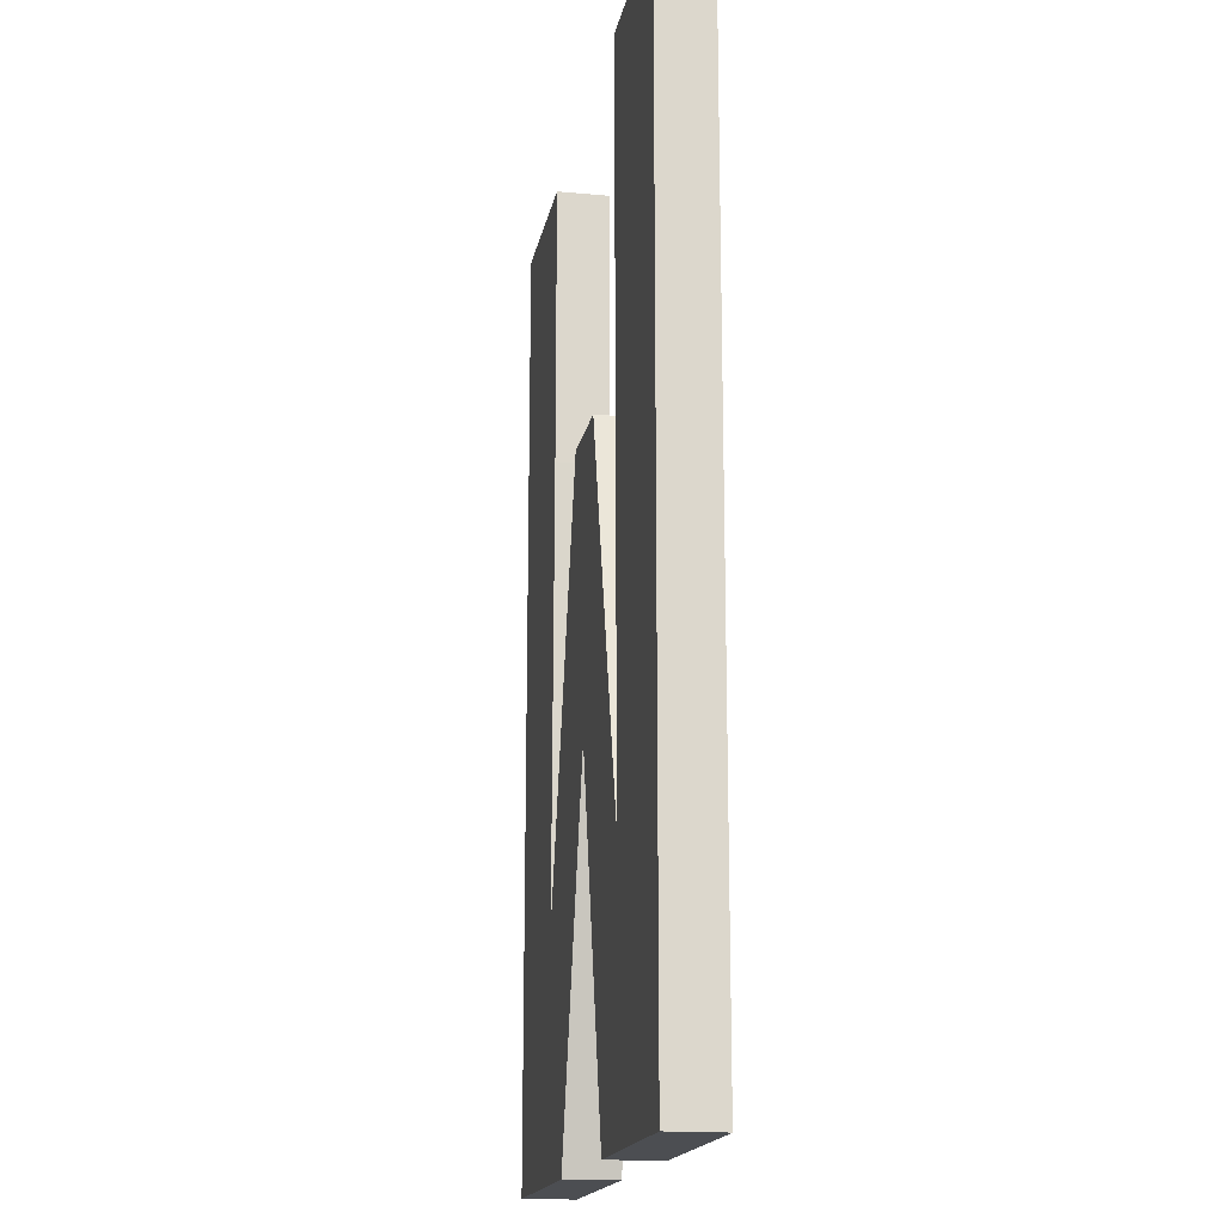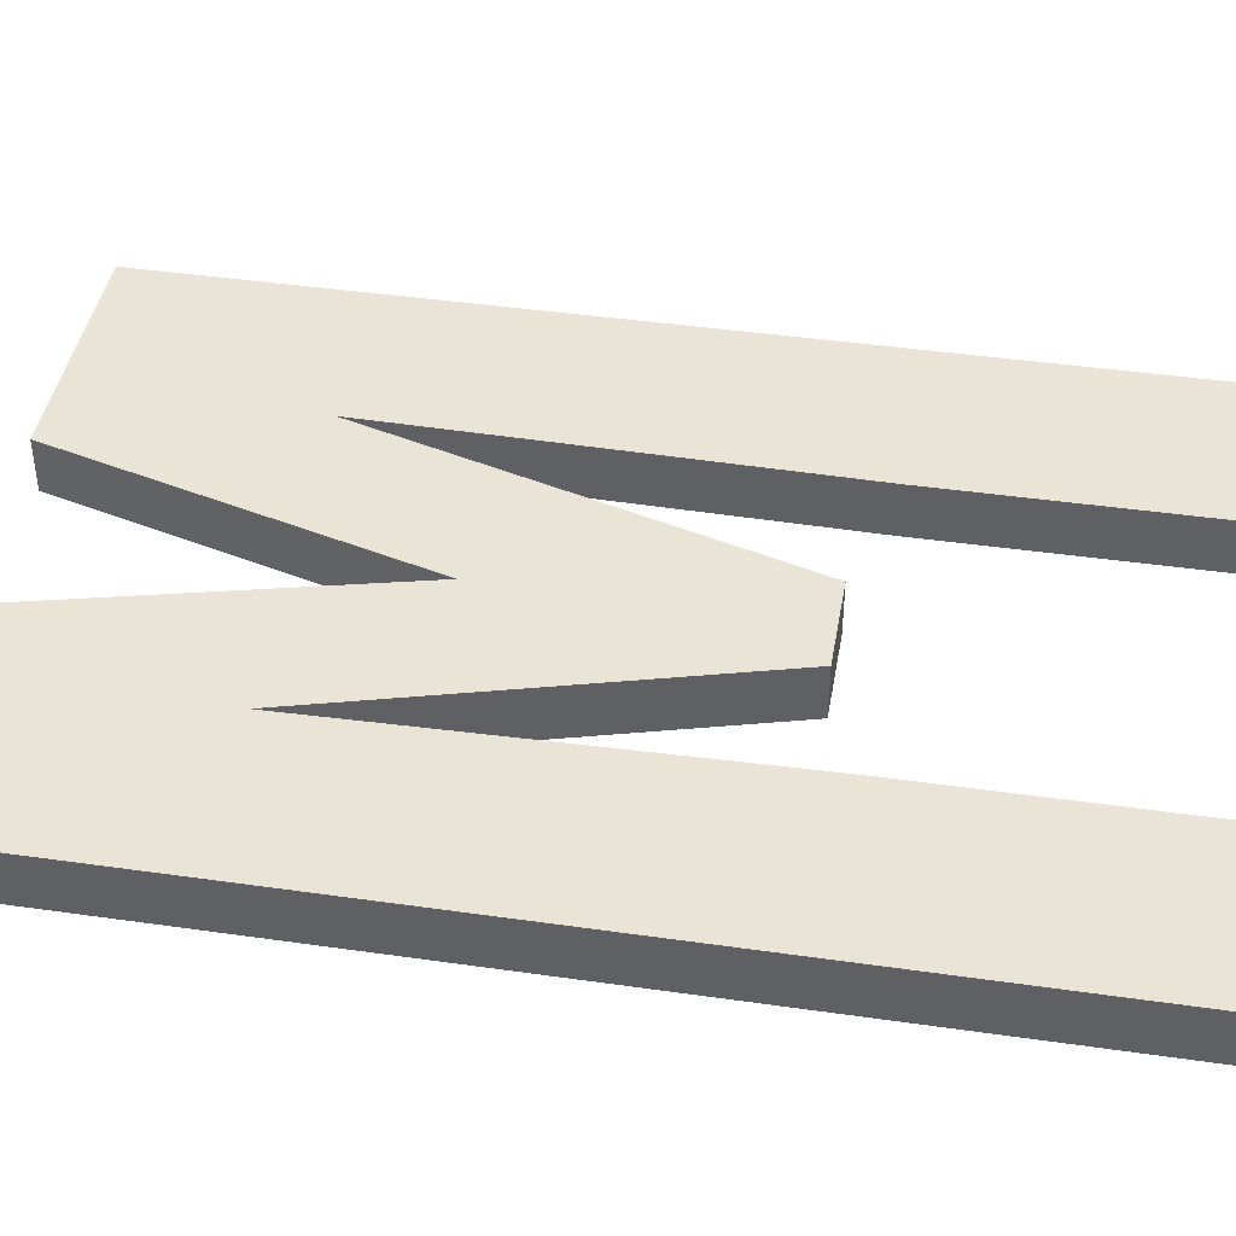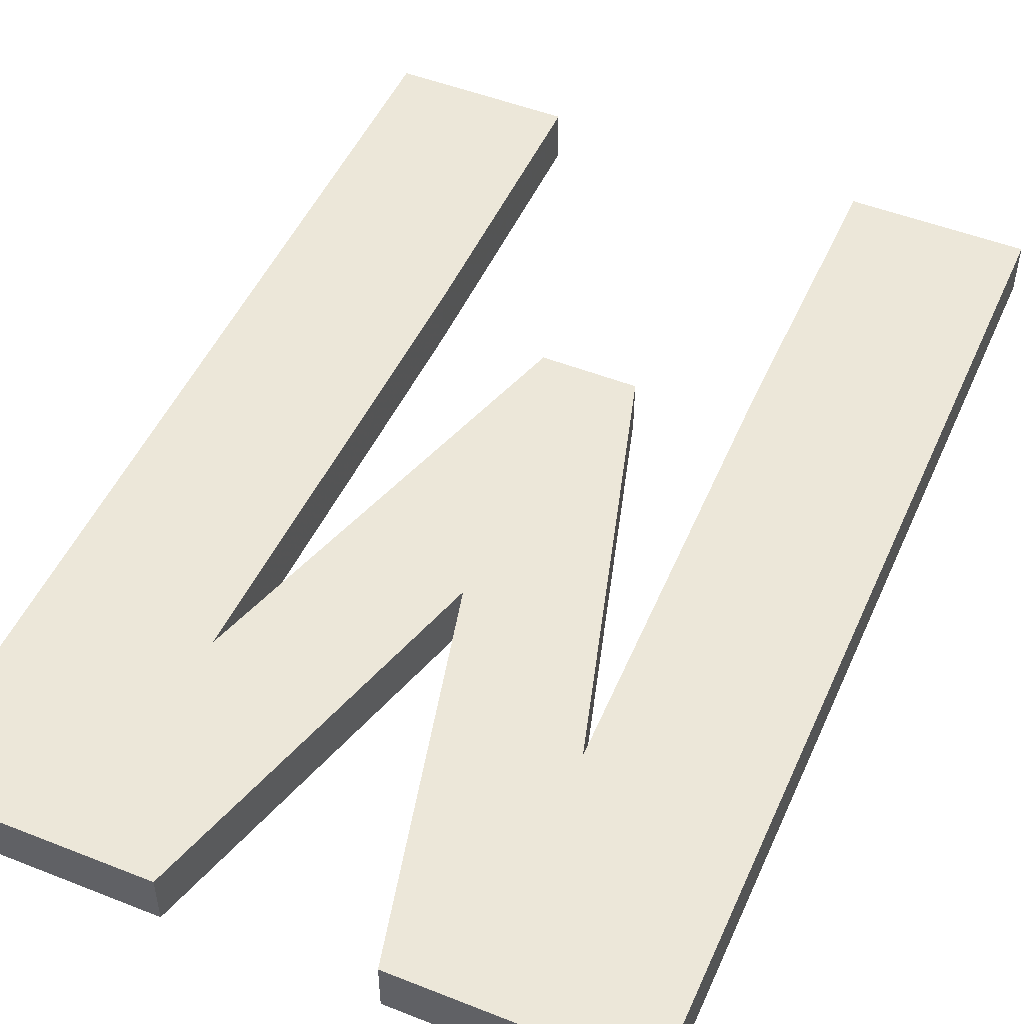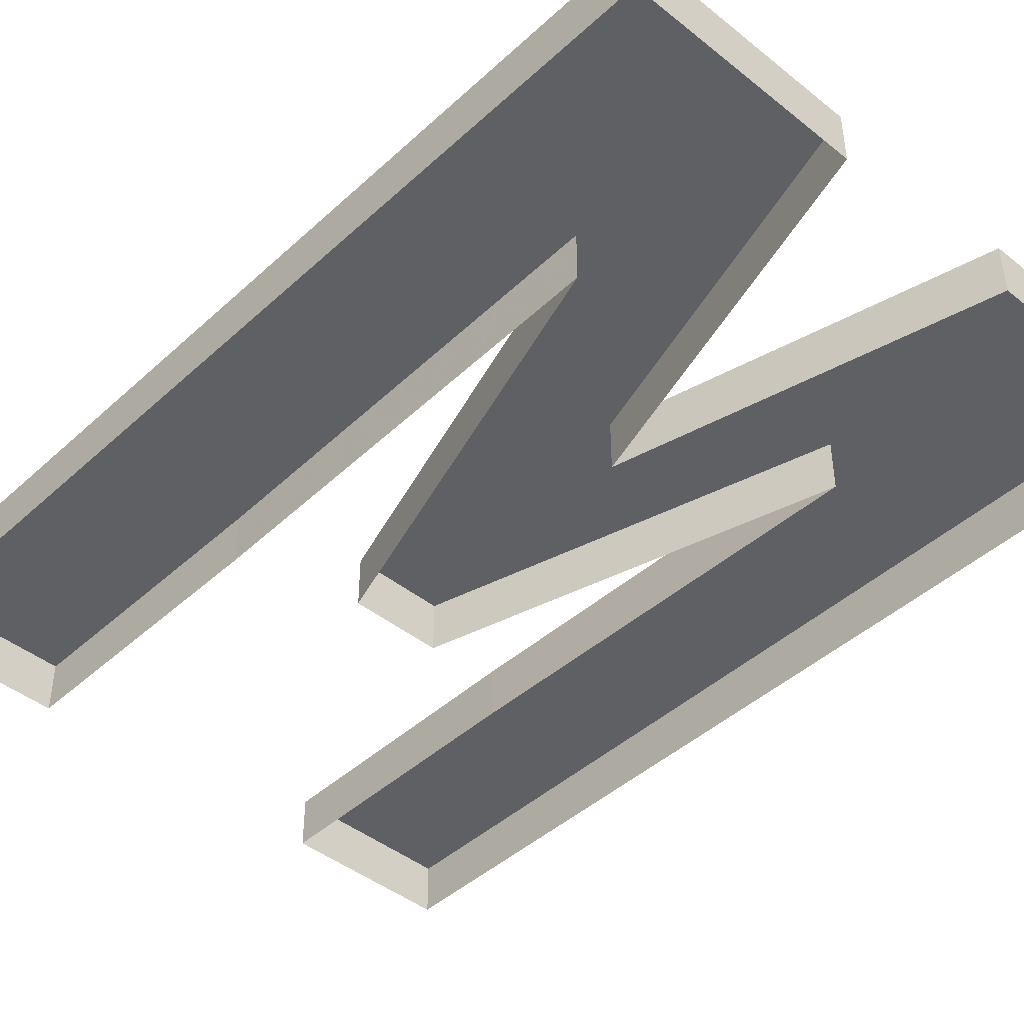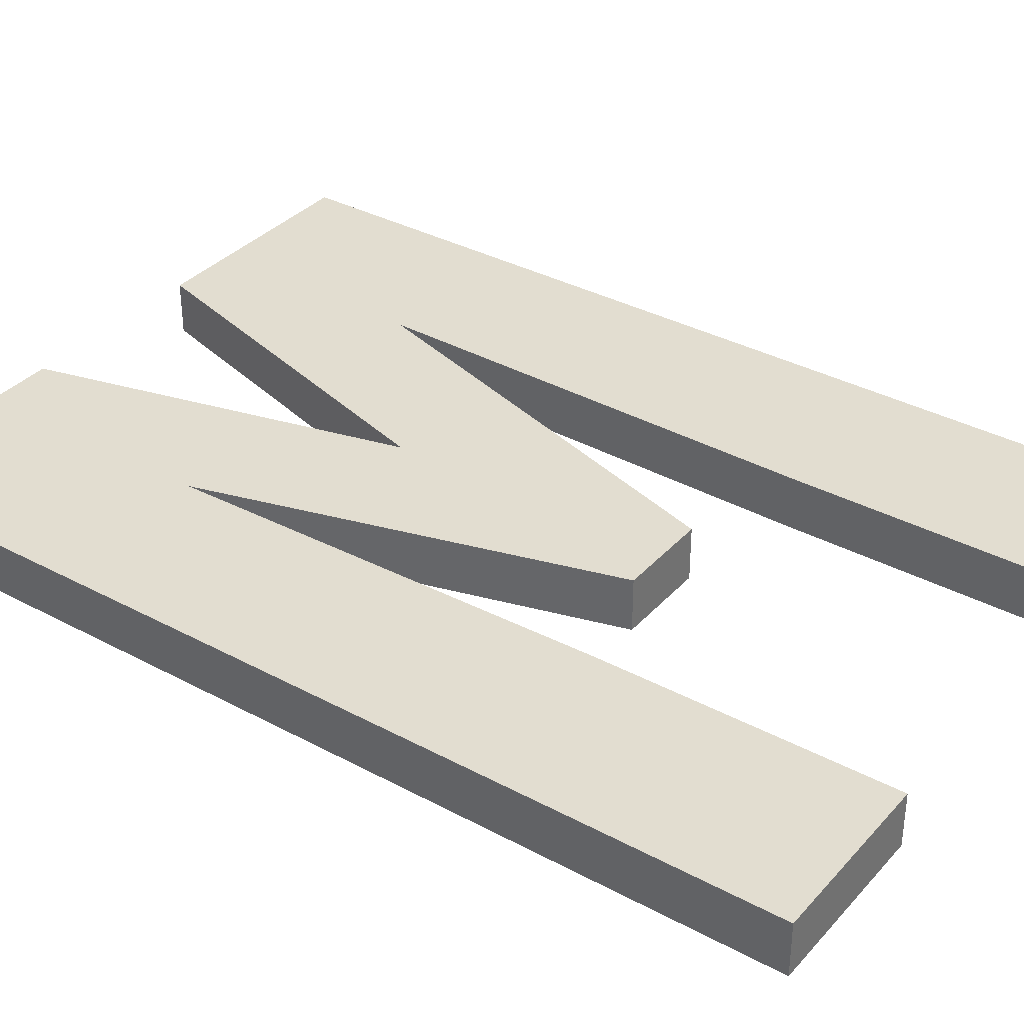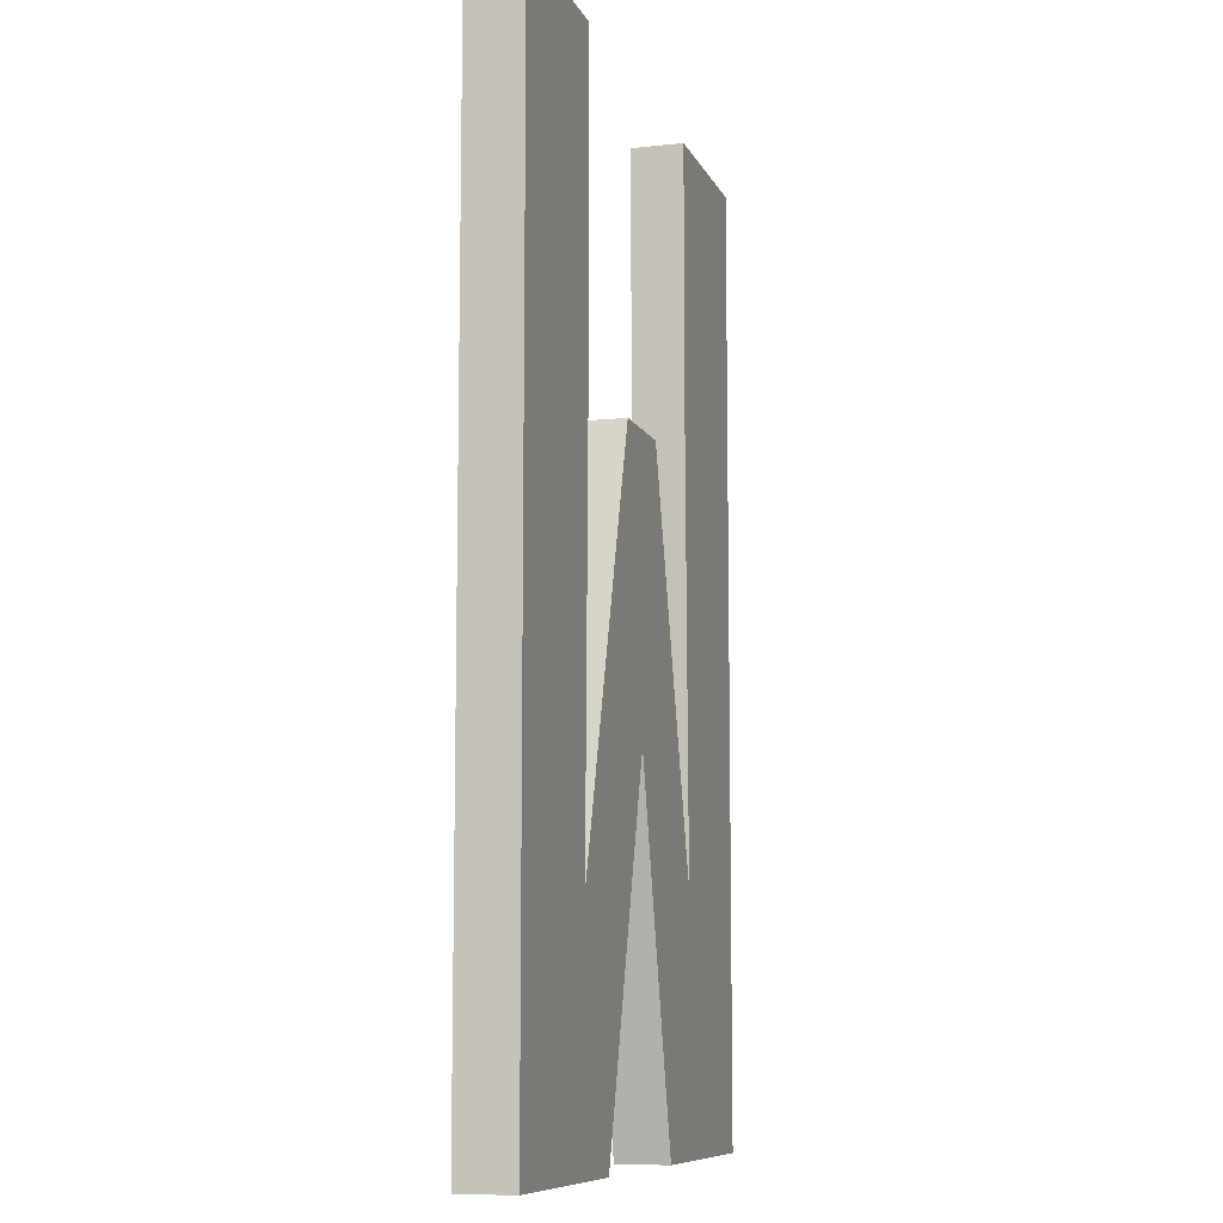
<metadata>
{"format":"obj","ext":"obj","renderer":"f3d","projection":"perspective","resolution":1024,"background":"white","views":[{"elev":-17.0,"azim":-100.4,"up":"+Z"},{"elev":42.6,"azim":-80.3,"up":"+Y"},{"elev":49.8,"azim":-156.5,"up":"+Y"},{"elev":-44.0,"azim":136.9,"up":"+Y"},{"elev":35.1,"azim":-54.4,"up":"+Y"},{"elev":-9.2,"azim":106.3,"up":"+Z"}]}
</metadata>
<code>
o Text.172
v 2.174 0 44.47
v 2.046 0 44.47
v 2.224 0 44.67
v 2.174 0.02916 44.47
v 2.136 0.02916 44.6
v 2.046 0.02916 44.47
v 2.224 0.02916 44.67
v 2.282 0.02916 44.47
v 2.41 0.02916 44.47
v 2.32 0.02916 44.59
v 2.25 0.02916 44.82
v 2.199 0.02916 44.82
v 2.199 0 44.82
v 2.136 0 44.6
v 2.25 0 44.82
v 2.32 0 44.59
v 2.315 0 44.84
v 2.315 0 45
v 2.315 0.02916 44.84
v 2.41 0.02916 45
v 2.315 0.02916 45
v 2.41 0 45
v 2.41 0 44.47
v 2.282 0 44.47
v 2.141 0 44.84
v 2.141 0 45
v 2.141 0.02916 44.84
v 2.046 0.02916 45
v 2.141 0.02916 45
v 2.046 0 45
f 1 2 6 4
f 3 1 4 7
f 5 7 4
f 5 4 6
f 12 7 5
f 24 3 7 8
f 7 9 8
f 7 10 9
f 7 11 10
f 12 11 7
f 14 13 12 5
f 13 15 11 12
f 15 16 10 11
f 16 17 19 10
f 17 18 21 19
f 19 20 10
f 21 20 19
f 18 22 20 21
f 10 20 9
f 22 23 9 20
f 23 24 8 9
f 25 14 5 27
f 26 25 27 29
f 28 29 27
f 28 27 5
f 30 26 29 28
f 2 30 28 6
f 28 5 6

</code>
